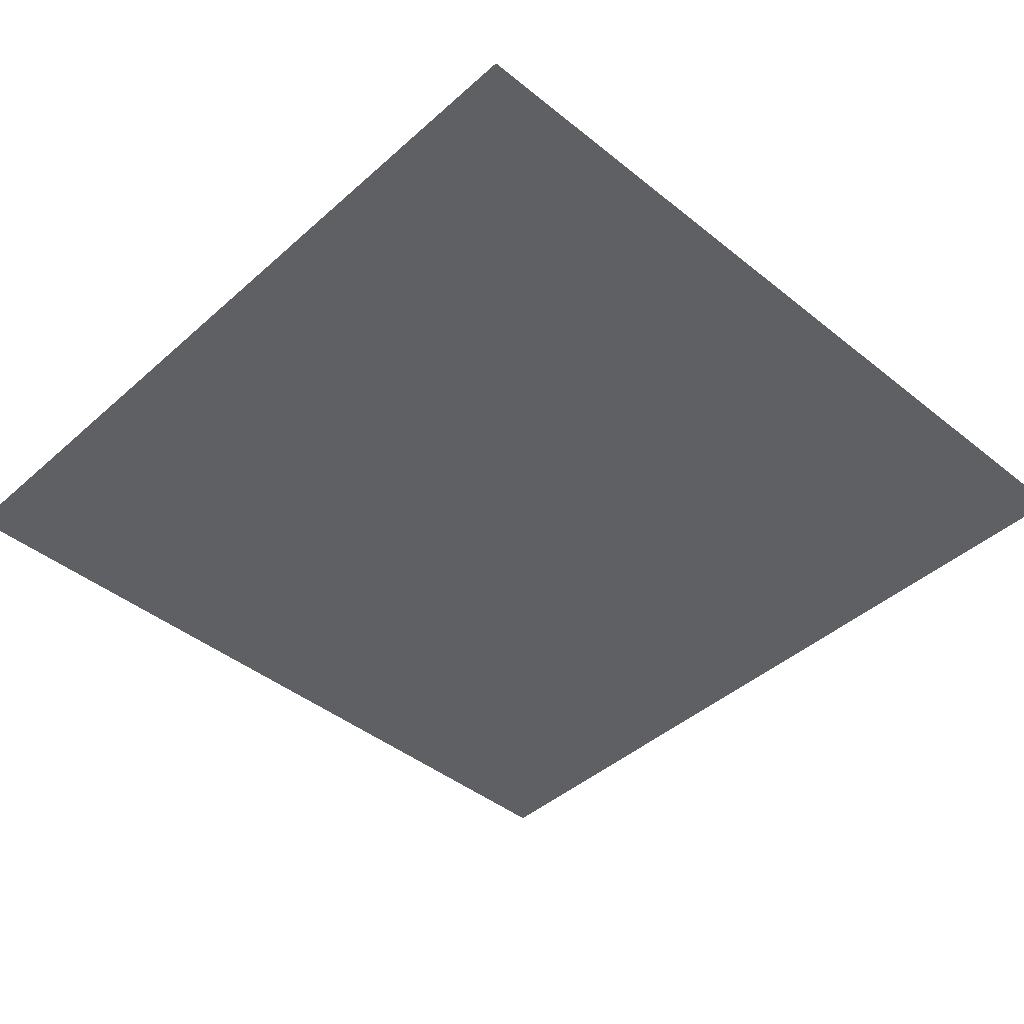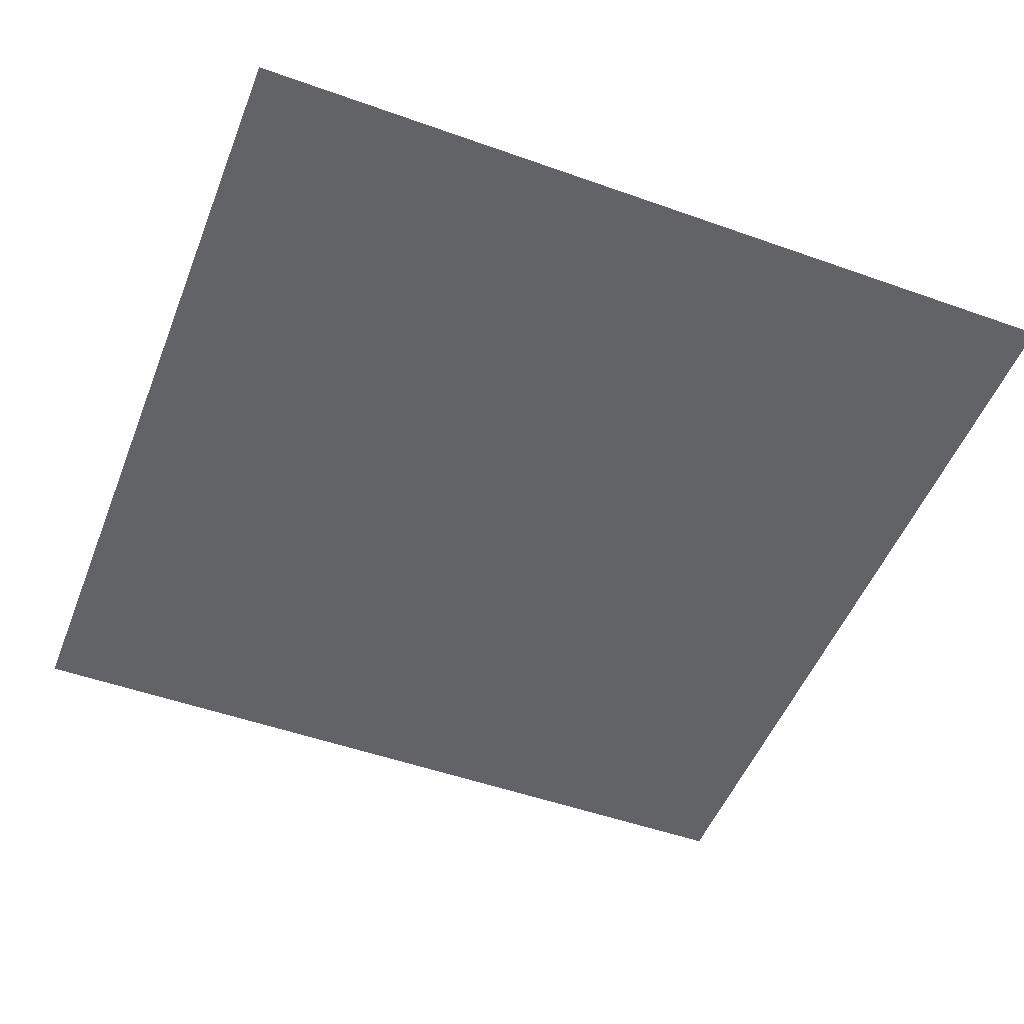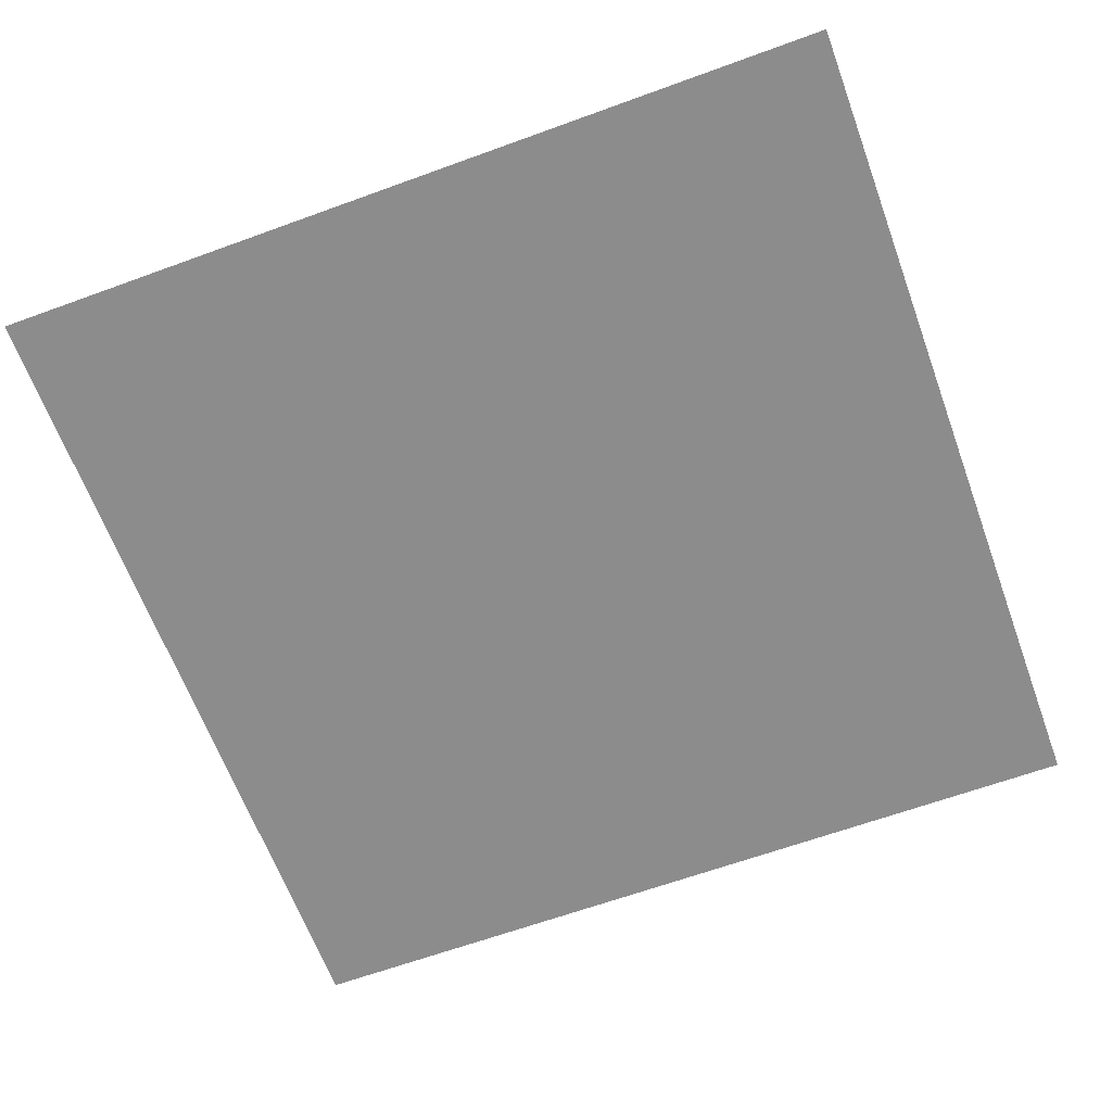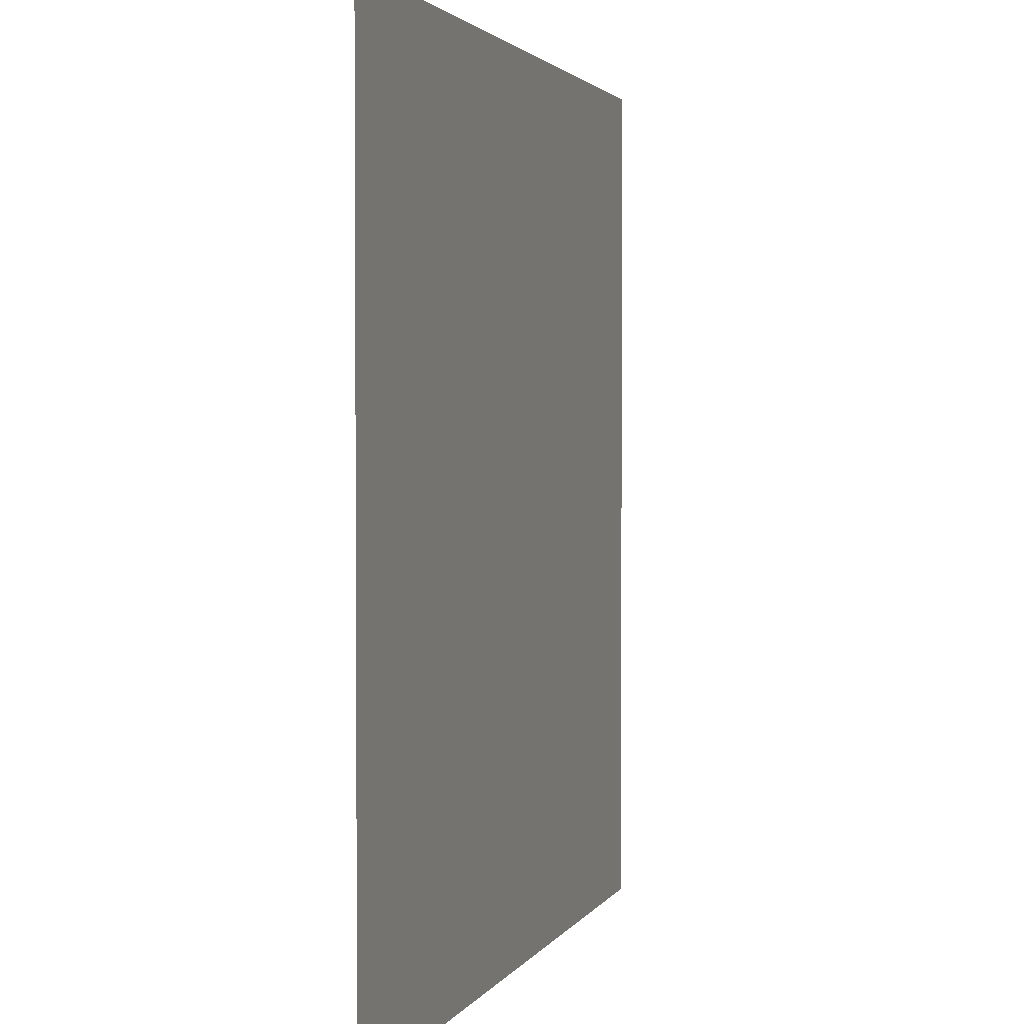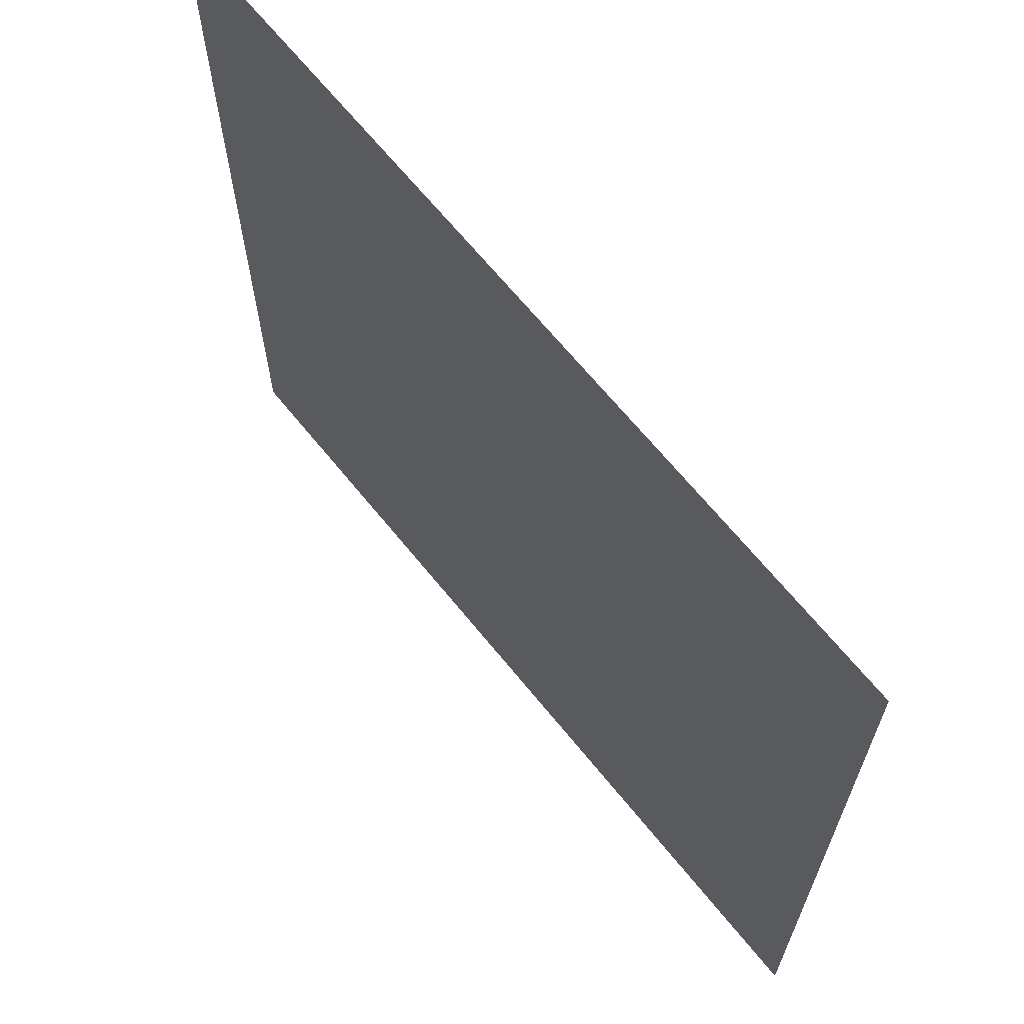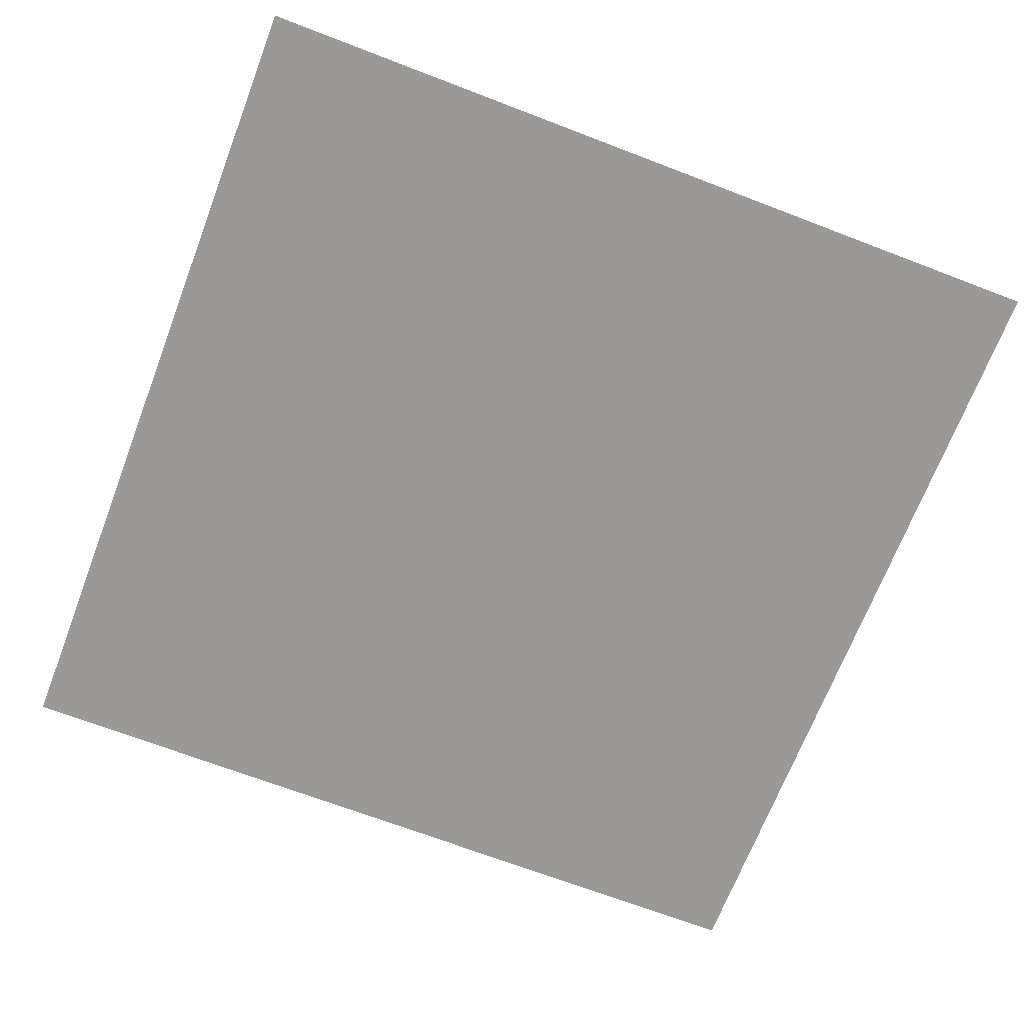
<metadata>
{"format":"obj","ext":"obj","renderer":"f3d","projection":"perspective","resolution":1024,"background":"white","views":[{"elev":-43.1,"azim":-43.6,"up":"+Z"},{"elev":-50.9,"azim":-111.2,"up":"+Z"},{"elev":-64.2,"azim":110.2,"up":"+Z"},{"elev":2.3,"azim":106.1,"up":"+Y"},{"elev":66.6,"azim":-129.0,"up":"+Y"},{"elev":-68.9,"azim":-21.0,"up":"+Z"}]}
</metadata>
<code>
v -2 -3.5 0
v -4 -3.5 0
v -4 -1.5 0
v -2 -1.5 0
g level_2_mesh_0007
f 1 2 3 4

</code>
